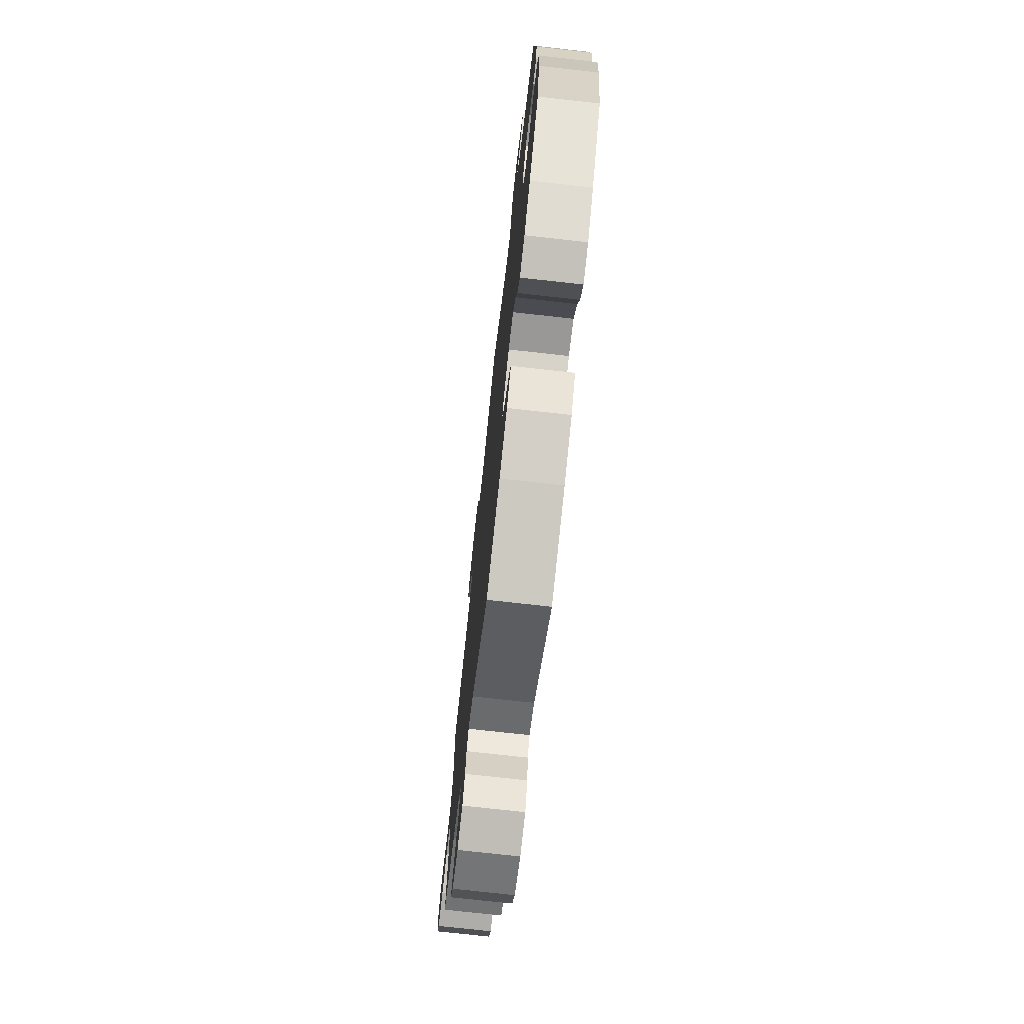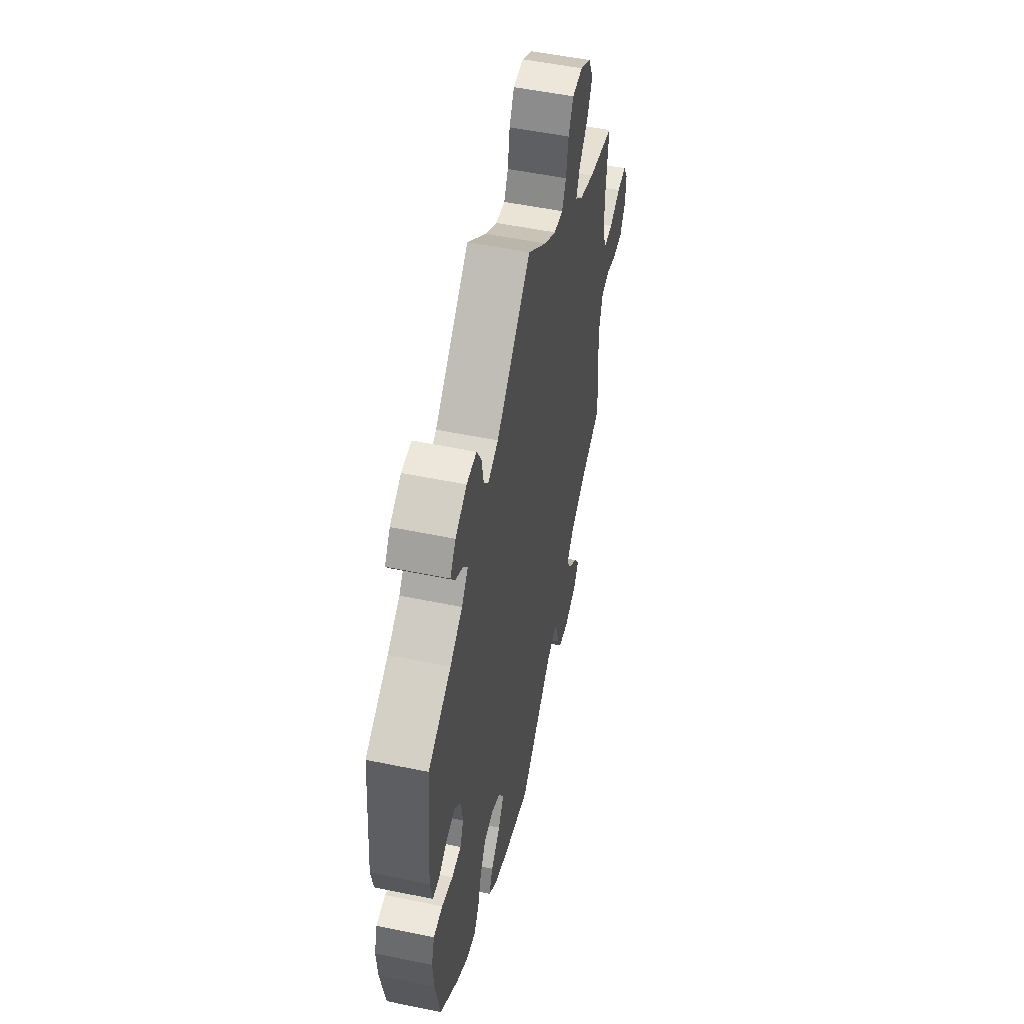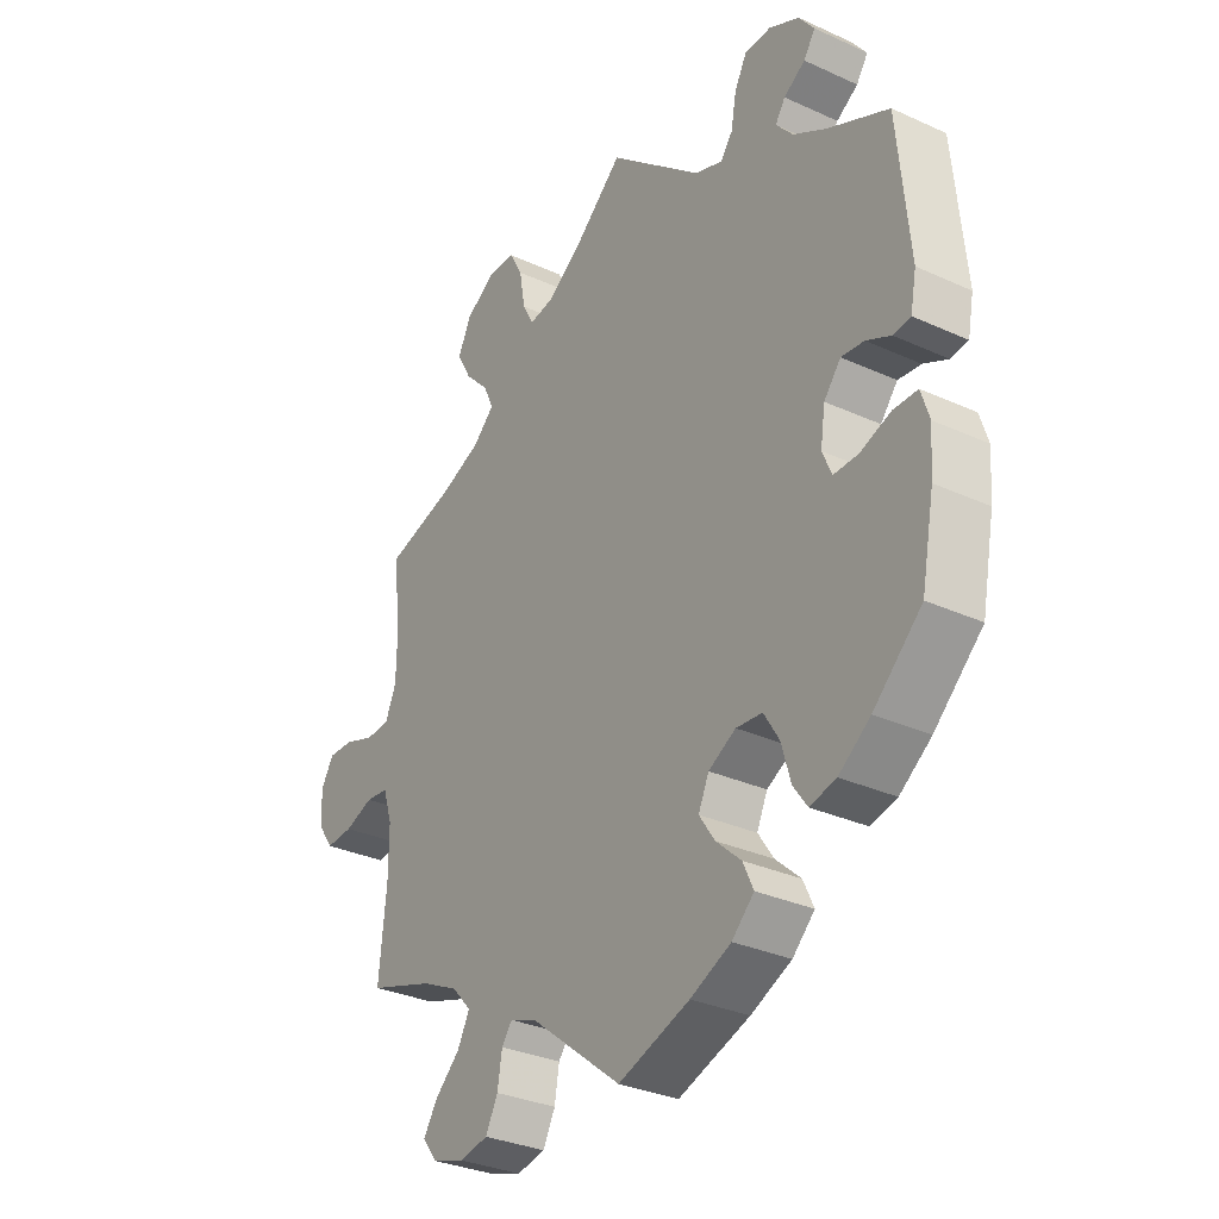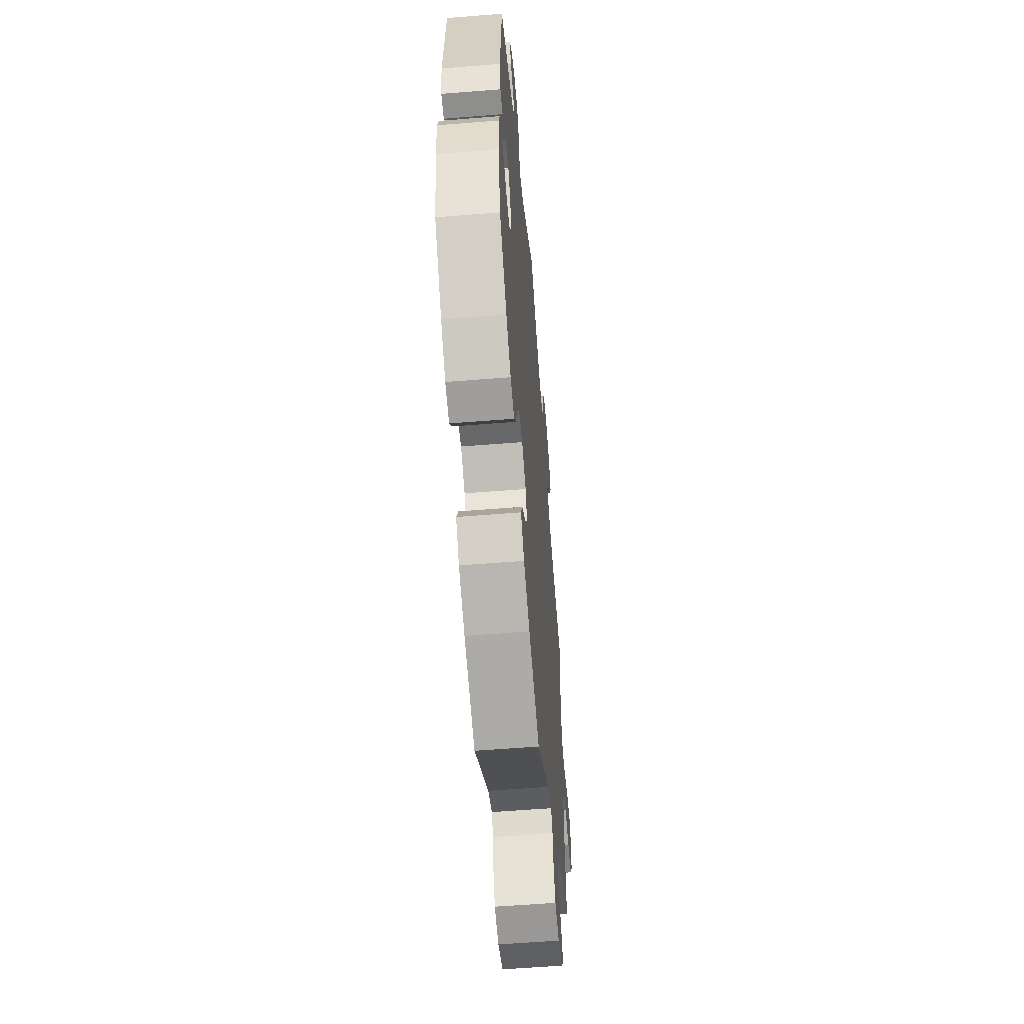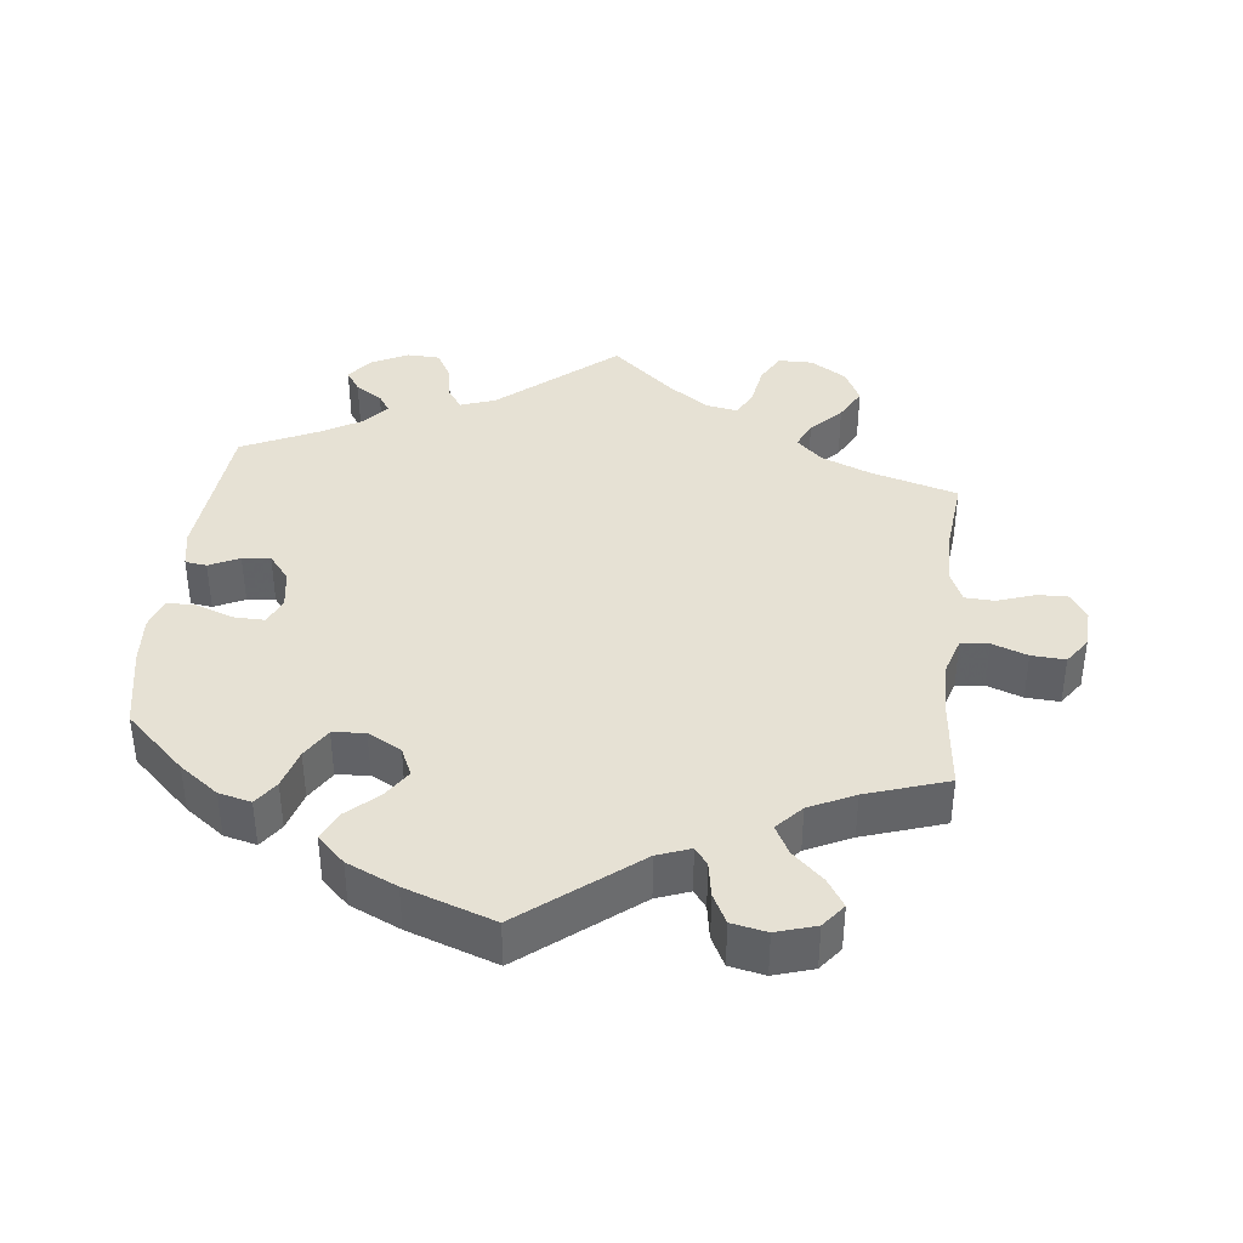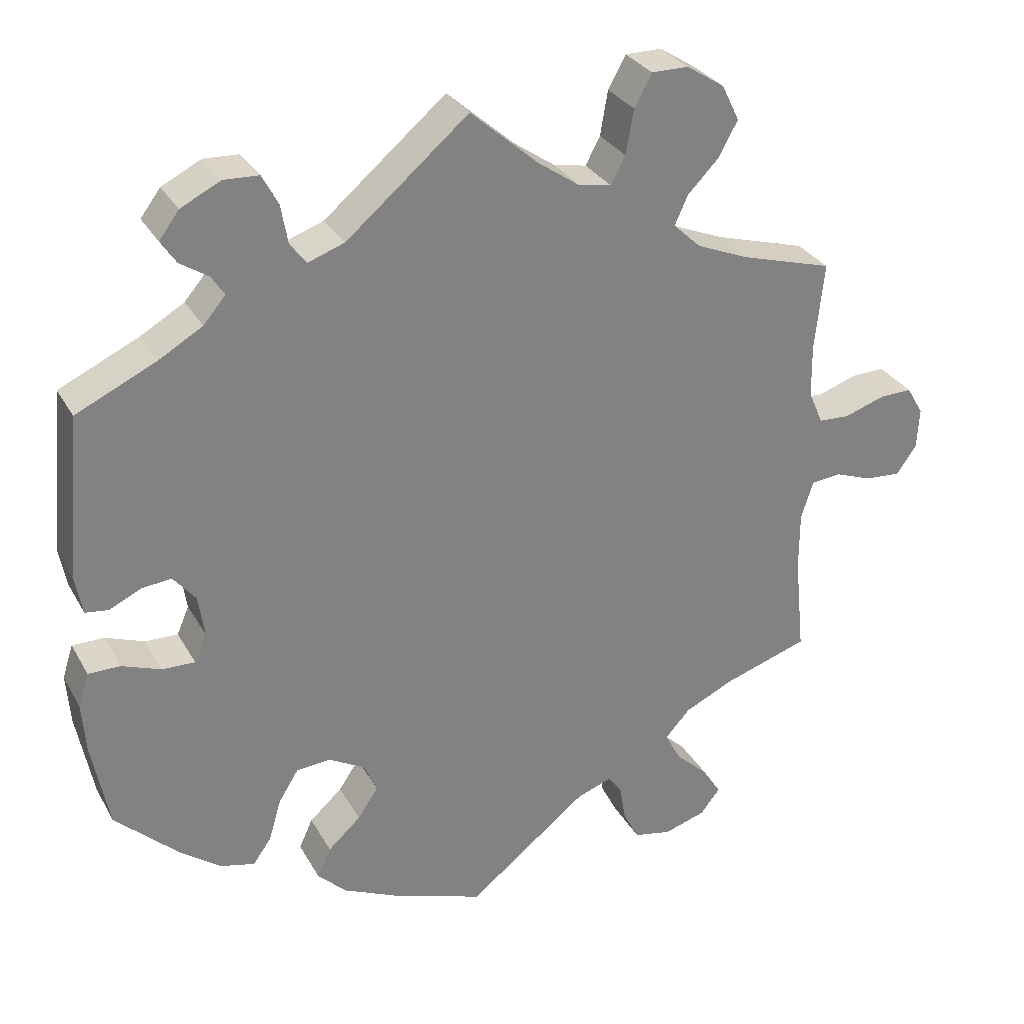
<metadata>
{"format":"obj","ext":"obj","renderer":"f3d","projection":"perspective","resolution":1024,"background":"white","views":[{"elev":-73.7,"azim":83.6,"up":"+Z"},{"elev":52.8,"azim":102.5,"up":"+Z"},{"elev":-31.4,"azim":57.0,"up":"+Z"},{"elev":-57.3,"azim":94.8,"up":"+Z"},{"elev":39.2,"azim":-173.7,"up":"+Y"},{"elev":30.0,"azim":155.5,"up":"+Z"}]}
</metadata>
<code>
v 0.16 0.07 0.443
v 0.208 0.07 0.426
v 0.229 0.07 0.454
v 0.238 0.07 0.505
v 0.259 0.07 0.544
v 0.305 0.07 0.546
v 0.357 0.07 0.52
v 0.383 0.07 0.485
v 0.363 0.07 0.455
v 0.326 0.07 0.431
v 0.309 0.07 0.405
v 0.338 0.07 0.371
v 0.395 0.07 0.338
v 0.5 0.07 0.289
v 0.52 0.07 0.077
v 0.51 0.07 0.024
v 0.48 0.07 0.02
v 0.438 0.07 0.04
v 0.399 0.07 0.044
v 0.37 0.07 0.008
v 0.362 0.07 -0.046
v 0.378 0.07 -0.083
v 0.421 0.07 -0.082
v 0.472 0.07 -0.063
v 0.514 0.07 -0.063
v 0.528 0.07 -0.107
v 0.523 0.07 -0.174
v 0.501 0.07 -0.288
v 0.418 0.07 -0.366
v 0.364 0.07 -0.406
v 0.319 0.07 -0.417
v 0.295 0.07 -0.383
v 0.279 0.07 -0.328
v 0.253 0.07 -0.286
v 0.208 0.07 -0.282
v 0.161 0.07 -0.308
v 0.143 0.07 -0.348
v 0.17 0.07 -0.388
v 0.213 0.07 -0.427
v 0.231 0.07 -0.466
v 0.193 0.07 -0.503
v 0.123 0.07 -0.535
v 0 0.07 -0.578
v -0.157 0.07 -0.454
v -0.203 0.07 -0.437
v -0.221 0.07 -0.461
v -0.229 0.07 -0.509
v -0.25 0.07 -0.55
v -0.299 0.07 -0.56
v -0.354 0.07 -0.543
v -0.38 0.07 -0.51
v -0.356 0.07 -0.472
v -0.313 0.07 -0.432
v -0.292 0.07 -0.392
v -0.325 0.07 -0.356
v -0.388 0.07 -0.326
v -0.501 0.07 -0.289
v -0.488 0.07 -0.16
v -0.488 0.07 -0.083
v -0.504 0.07 -0.033
v -0.543 0.07 -0.029
v -0.592 0.07 -0.047
v -0.639 0.07 -0.05
v -0.665 0.07 -0.013
v -0.668 0.07 0.041
v -0.646 0.07 0.078
v -0.603 0.07 0.077
v -0.55 0.07 0.059
v -0.509 0.07 0.061
v -0.49 0.07 0.105
v -0.489 0.07 0.174
v -0.501 0.07 0.289
v -0.38 0.07 0.324
v -0.312 0.07 0.352
v -0.276 0.07 0.386
v -0.293 0.07 0.424
v -0.334 0.07 0.466
v -0.359 0.07 0.512
v -0.336 0.07 0.559
v -0.286 0.07 0.591
v -0.238 0.07 0.591
v -0.215 0.07 0.549
v -0.205 0.07 0.491
v -0.186 0.07 0.455
v -0.143 0.07 0.463
v -0.088 0.07 0.501
v 0 0.07 0.578
v 0.16 0 0.443
v 0.208 0 0.426
v 0.229 0 0.454
v 0.238 0 0.505
v 0.259 0 0.544
v 0.305 0 0.546
v 0.357 0 0.52
v 0.383 0 0.485
v 0.363 0 0.455
v 0.326 0 0.431
v 0.309 0 0.405
v 0.338 0 0.371
v 0.395 0 0.338
v 0.5 0 0.289
v 0.52 0 0.077
v 0.51 0 0.024
v 0.48 0 0.02
v 0.438 0 0.04
v 0.399 0 0.044
v 0.37 0 0.008
v 0.362 0 -0.046
v 0.378 0 -0.083
v 0.421 0 -0.082
v 0.472 0 -0.063
v 0.514 0 -0.063
v 0.528 0 -0.107
v 0.523 0 -0.174
v 0.501 0 -0.288
v 0.418 0 -0.366
v 0.364 0 -0.406
v 0.319 0 -0.417
v 0.295 0 -0.383
v 0.279 0 -0.328
v 0.253 0 -0.286
v 0.208 0 -0.282
v 0.161 0 -0.308
v 0.143 0 -0.348
v 0.17 0 -0.388
v 0.213 0 -0.427
v 0.231 0 -0.466
v 0.193 0 -0.503
v 0.123 0 -0.535
v 0 0 -0.578
v -0.157 0 -0.454
v -0.203 0 -0.437
v -0.221 0 -0.461
v -0.229 0 -0.509
v -0.25 0 -0.55
v -0.299 0 -0.56
v -0.354 0 -0.543
v -0.38 0 -0.51
v -0.356 0 -0.472
v -0.313 0 -0.432
v -0.292 0 -0.392
v -0.325 0 -0.356
v -0.388 0 -0.326
v -0.501 0 -0.289
v -0.488 0 -0.16
v -0.488 0 -0.083
v -0.504 0 -0.033
v -0.543 0 -0.029
v -0.592 0 -0.047
v -0.639 0 -0.05
v -0.665 0 -0.013
v -0.668 0 0.041
v -0.646 0 0.078
v -0.603 0 0.077
v -0.55 0 0.059
v -0.509 0 0.061
v -0.49 0 0.105
v -0.489 0 0.174
v -0.501 0 0.289
v -0.38 0 0.324
v -0.312 0 0.352
v -0.276 0 0.386
v -0.293 0 0.424
v -0.334 0 0.466
v -0.359 0 0.512
v -0.336 0 0.559
v -0.286 0 0.591
v -0.238 0 0.591
v -0.215 0 0.549
v -0.205 0 0.491
v -0.186 0 0.455
v -0.143 0 0.463
v -0.088 0 0.501
v 0 0 0.578
f 86 87 1
f 85 86 1 2
f 84 85 2
f 80 81 82 83
f 80 83 84
f 79 80 84
f 76 77 78 79
f 75 76 79 84
f 74 75 84 2
f 71 72 73
f 70 71 73 74
f 69 70 74 2
f 65 66 67 68
f 65 68 69
f 64 65 69
f 61 62 63 64
f 60 61 64 69
f 59 60 69 2
f 56 57 58
f 55 56 58 59
f 54 55 59 2
f 50 51 52 53
f 46 47 48 49
f 45 46 49 50
f 41 42 43 44
f 41 44 45
f 38 39 40 41
f 37 38 41 45
f 36 37 45
f 35 36 45
f 30 31 32 33
f 30 33 34
f 29 30 34
f 28 29 34
f 27 28 34 35
f 23 24 25 26
f 22 23 26 27
f 15 16 17 18
f 13 14 15 18
f 12 13 18 19
f 11 12 19 20
f 7 8 9 10
f 7 10 11
f 6 7 11
f 3 4 5 6
f 3 6 11
f 45 50 53 54
f 35 45 54 2
f 22 27 35
f 21 22 35
f 11 20 21 35
f 2 3 11 35
f 88 174 173
f 89 88 173 172
f 89 172 171
f 170 169 168 167
f 171 170 167
f 171 167 166
f 166 165 164 163
f 171 166 163 162
f 89 171 162 161
f 160 159 158
f 161 160 158 157
f 89 161 157 156
f 155 154 153 152
f 156 155 152
f 156 152 151
f 151 150 149 148
f 156 151 148 147
f 89 156 147 146
f 145 144 143
f 146 145 143 142
f 89 146 142 141
f 140 139 138 137
f 136 135 134 133
f 137 136 133 132
f 131 130 129 128
f 132 131 128
f 128 127 126 125
f 132 128 125 124
f 132 124 123
f 132 123 122
f 120 119 118 117
f 121 120 117
f 121 117 116
f 121 116 115
f 122 121 115 114
f 113 112 111 110
f 114 113 110 109
f 105 104 103 102
f 105 102 101 100
f 106 105 100 99
f 107 106 99 98
f 97 96 95 94
f 98 97 94
f 98 94 93
f 93 92 91 90
f 98 93 90
f 141 140 137 132
f 89 141 132 122
f 122 114 109
f 122 109 108
f 122 108 107 98
f 122 98 90 89
f 1 88 89 2
f 2 89 90 3
f 3 90 91 4
f 4 91 92 5
f 5 92 93 6
f 6 93 94 7
f 7 94 95 8
f 8 95 96 9
f 9 96 97 10
f 10 97 98 11
f 11 98 99 12
f 12 99 100 13
f 13 100 101 14
f 14 101 102 15
f 15 102 103 16
f 16 103 104 17
f 17 104 105 18
f 18 105 106 19
f 19 106 107 20
f 20 107 108 21
f 21 108 109 22
f 22 109 110 23
f 23 110 111 24
f 24 111 112 25
f 25 112 113 26
f 26 113 114 27
f 27 114 115 28
f 28 115 116 29
f 29 116 117 30
f 30 117 118 31
f 31 118 119 32
f 32 119 120 33
f 33 120 121 34
f 34 121 122 35
f 35 122 123 36
f 36 123 124 37
f 37 124 125 38
f 38 125 126 39
f 39 126 127 40
f 40 127 128 41
f 41 128 129 42
f 42 129 130 43
f 43 130 131 44
f 44 131 132 45
f 45 132 133 46
f 46 133 134 47
f 47 134 135 48
f 48 135 136 49
f 49 136 137 50
f 50 137 138 51
f 51 138 139 52
f 52 139 140 53
f 53 140 141 54
f 54 141 142 55
f 55 142 143 56
f 56 143 144 57
f 57 144 145 58
f 58 145 146 59
f 59 146 147 60
f 60 147 148 61
f 61 148 149 62
f 62 149 150 63
f 63 150 151 64
f 64 151 152 65
f 65 152 153 66
f 66 153 154 67
f 67 154 155 68
f 68 155 156 69
f 69 156 157 70
f 70 157 158 71
f 71 158 159 72
f 72 159 160 73
f 73 160 161 74
f 74 161 162 75
f 75 162 163 76
f 76 163 164 77
f 77 164 165 78
f 78 165 166 79
f 79 166 167 80
f 80 167 168 81
f 81 168 169 82
f 82 169 170 83
f 83 170 171 84
f 84 171 172 85
f 85 172 173 86
f 86 173 174 87
f 87 174 88 1

</code>
